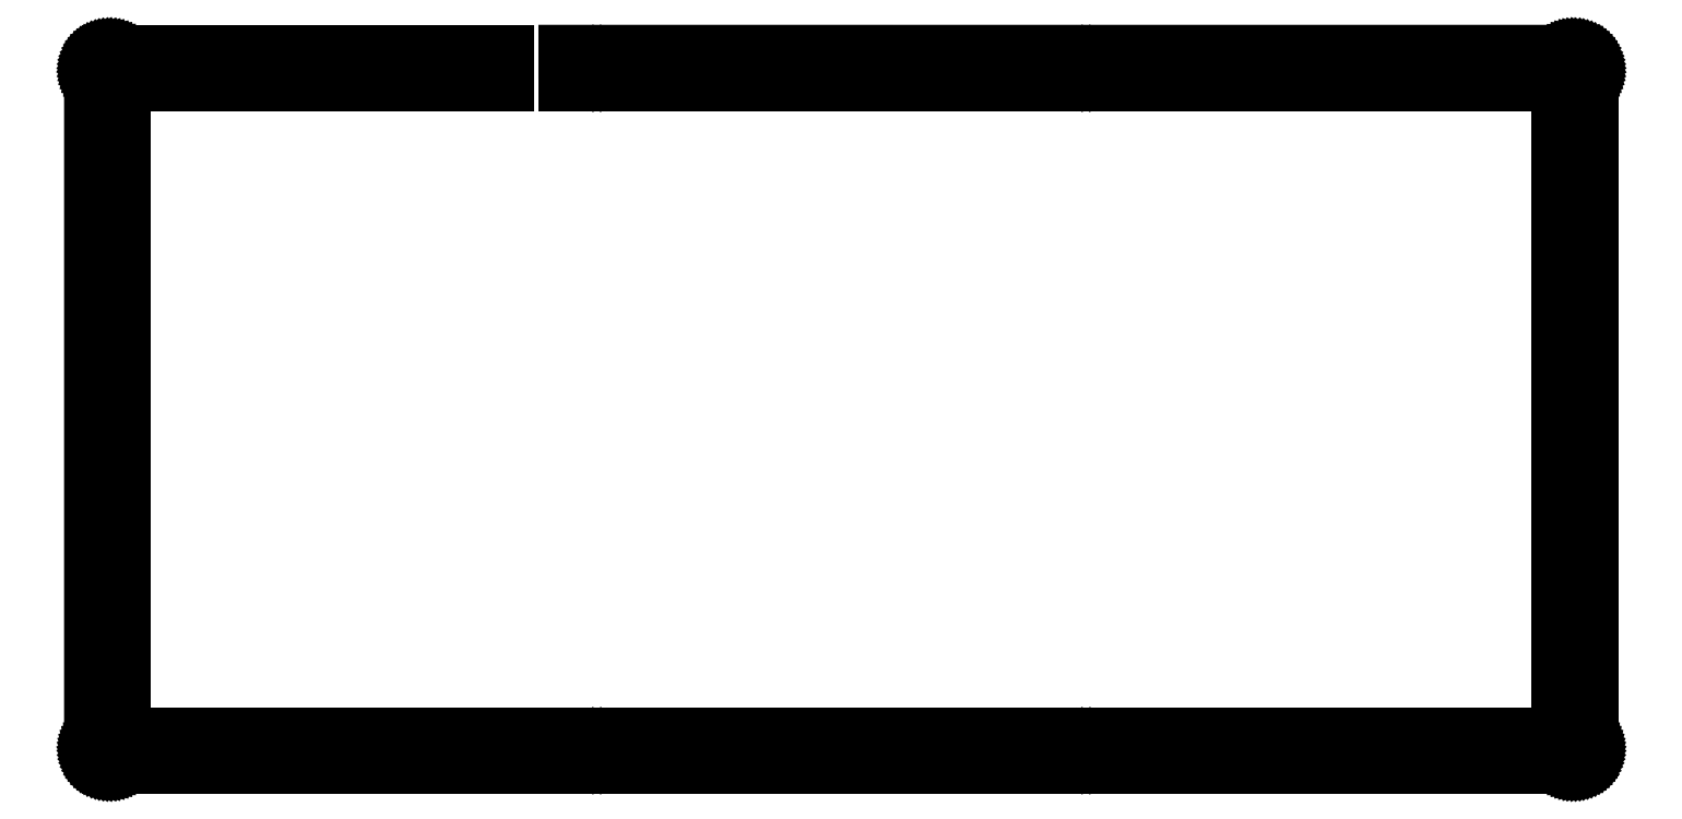
<metadata>
{"format":"dxf","ext":"dxf","renderer":"ezdxf+matplotlib","layout":"modelspace","background":"white","min_lineweight":24,"dpi":150}
</metadata>
<code>
0
SECTION
2
ENTITIES
0
LINE
8
0
10
68.08
20
117.2
30
0
11
68.08
21
111.9
31
0
0
LINE
8
0
10
68.08
20
111.9
30
0
11
5.394
21
111.9
31
0
0
LINE
8
0
10
5.394
20
111.9
30
0
11
5.394
21
5.38
31
0
0
LINE
8
0
10
5.394
20
5.38
30
0
11
240.5
21
5.38
31
0
0
LINE
8
0
10
240.5
20
5.38
30
0
11
240.5
21
111.9
31
0
0
LINE
8
0
10
240.5
20
111.9
30
0
11
77.78
21
111.9
31
0
0
LINE
8
0
10
77.78
20
111.9
30
0
11
77.78
21
117.2
31
0
0
LINE
8
0
10
77.78
20
117.2
30
0
11
242.8
21
117.2
31
0
0
LINE
8
0
10
242.8
20
117.2
30
0
11
243
21
117.1
31
0
0
LINE
8
0
10
243
20
117.1
30
0
11
243.2
21
117.1
31
0
0
LINE
8
0
10
243.2
20
117.1
30
0
11
243.5
21
117.1
31
0
0
LINE
8
0
10
243.5
20
117.1
30
0
11
243.7
21
117
31
0
0
LINE
8
0
10
243.7
20
117
30
0
11
243.9
21
116.9
31
0
0
LINE
8
0
10
243.9
20
116.9
30
0
11
244.1
21
116.8
31
0
0
LINE
8
0
10
244.1
20
116.8
30
0
11
244.3
21
116.7
31
0
0
LINE
8
0
10
244.3
20
116.7
30
0
11
244.5
21
116.6
31
0
0
LINE
8
0
10
244.5
20
116.6
30
0
11
244.7
21
116.4
31
0
0
LINE
8
0
10
244.7
20
116.4
30
0
11
244.9
21
116.3
31
0
0
LINE
8
0
10
244.9
20
116.3
30
0
11
245
21
116.1
31
0
0
LINE
8
0
10
245
20
116.1
30
0
11
245.2
21
115.9
31
0
0
LINE
8
0
10
245.2
20
115.9
30
0
11
245.3
21
115.7
31
0
0
LINE
8
0
10
245.3
20
115.7
30
0
11
245.4
21
115.5
31
0
0
LINE
8
0
10
245.4
20
115.5
30
0
11
245.5
21
115.3
31
0
0
LINE
8
0
10
245.5
20
115.3
30
0
11
245.6
21
115.1
31
0
0
LINE
8
0
10
245.6
20
115.1
30
0
11
245.7
21
114.9
31
0
0
LINE
8
0
10
245.7
20
114.9
30
0
11
245.7
21
114.6
31
0
0
LINE
8
0
10
245.7
20
114.6
30
0
11
245.7
21
114.4
31
0
0
LINE
8
0
10
245.7
20
114.4
30
0
11
245.8
21
114.2
31
0
0
LINE
8
0
10
245.8
20
114.2
30
0
11
245.8
21
3.08
31
0
0
LINE
8
0
10
245.8
20
3.08
30
0
11
245.7
21
2.844
31
0
0
LINE
8
0
10
245.7
20
2.844
30
0
11
245.7
21
2.61
31
0
0
LINE
8
0
10
245.7
20
2.61
30
0
11
245.7
21
2.38
31
0
0
LINE
8
0
10
245.7
20
2.38
30
0
11
245.6
21
2.152
31
0
0
LINE
8
0
10
245.6
20
2.152
30
0
11
245.5
21
1.932
31
0
0
LINE
8
0
10
245.5
20
1.932
30
0
11
245.4
21
1.718
31
0
0
LINE
8
0
10
245.4
20
1.718
30
0
11
245.3
21
1.513
31
0
0
LINE
8
0
10
245.3
20
1.513
30
0
11
245.2
21
1.316
31
0
0
LINE
8
0
10
245.2
20
1.316
30
0
11
245
21
1.131
31
0
0
LINE
8
0
10
245
20
1.131
30
0
11
244.9
21
0.9591
31
0
0
LINE
8
0
10
244.9
20
0.9591
30
0
11
244.7
21
0.7993
31
0
0
LINE
8
0
10
244.7
20
0.7993
30
0
11
244.5
21
0.6532
31
0
0
LINE
8
0
10
244.5
20
0.6532
30
0
11
244.3
21
0.5223
31
0
0
LINE
8
0
10
244.3
20
0.5223
30
0
11
244.1
21
0.4065
31
0
0
LINE
8
0
10
244.1
20
0.4065
30
0
11
243.9
21
0.3087
31
0
0
LINE
8
0
10
243.9
20
0.3087
30
0
11
243.7
21
0.226
31
0
0
LINE
8
0
10
243.7
20
0.226
30
0
11
243.5
21
0.1626
31
0
0
LINE
8
0
10
243.5
20
0.1626
30
0
11
243.2
21
0.1171
31
0
0
LINE
8
0
10
243.2
20
0.1171
30
0
11
243
21
0.08957
31
0
0
LINE
8
0
10
243
20
0.08957
30
0
11
242.8
21
0.07993
31
0
0
LINE
8
0
10
242.8
20
0.07993
30
0
11
3.095
21
0.07993
31
0
0
LINE
8
0
10
3.095
20
0.07993
30
0
11
2.859
21
0.08957
31
0
0
LINE
8
0
10
2.859
20
0.08957
30
0
11
2.625
21
0.1171
31
0
0
LINE
8
0
10
2.625
20
0.1171
30
0
11
2.394
21
0.1626
31
0
0
LINE
8
0
10
2.394
20
0.1626
30
0
11
2.166
21
0.226
31
0
0
LINE
8
0
10
2.166
20
0.226
30
0
11
1.946
21
0.3087
31
0
0
LINE
8
0
10
1.946
20
0.3087
30
0
11
1.732
21
0.4065
31
0
0
LINE
8
0
10
1.732
20
0.4065
30
0
11
1.527
21
0.5223
31
0
0
LINE
8
0
10
1.527
20
0.5223
30
0
11
1.331
21
0.6532
31
0
0
LINE
8
0
10
1.331
20
0.6532
30
0
11
1.145
21
0.7993
31
0
0
LINE
8
0
10
1.145
20
0.7993
30
0
11
0.9729
21
0.9591
31
0
0
LINE
8
0
10
0.9729
20
0.9591
30
0
11
0.813
21
1.131
31
0
0
LINE
8
0
10
0.813
20
1.131
30
0
11
0.667
21
1.316
31
0
0
LINE
8
0
10
0.667
20
1.316
30
0
11
0.5374
21
1.513
31
0
0
LINE
8
0
10
0.5374
20
1.513
30
0
11
0.4203
21
1.718
31
0
0
LINE
8
0
10
0.4203
20
1.718
30
0
11
0.3225
21
1.932
31
0
0
LINE
8
0
10
0.3225
20
1.932
30
0
11
0.2412
21
2.152
31
0
0
LINE
8
0
10
0.2412
20
2.152
30
0
11
0.1764
21
2.38
31
0
0
LINE
8
0
10
0.1764
20
2.38
30
0
11
0.1309
21
2.61
31
0
0
LINE
8
0
10
0.1309
20
2.61
30
0
11
0.1034
21
2.844
31
0
0
LINE
8
0
10
0.1034
20
2.844
30
0
11
0.09371
21
3.08
31
0
0
LINE
8
0
10
0.09371
20
3.08
30
0
11
0.09508
21
114.2
31
0
0
LINE
8
0
10
0.09508
20
114.2
30
0
11
0.1034
21
114.4
31
0
0
LINE
8
0
10
0.1034
20
114.4
30
0
11
0.1309
21
114.6
31
0
0
LINE
8
0
10
0.1309
20
114.6
30
0
11
0.1764
21
114.9
31
0
0
LINE
8
0
10
0.1764
20
114.9
30
0
11
0.2412
21
115.1
31
0
0
LINE
8
0
10
0.2412
20
115.1
30
0
11
0.3225
21
115.3
31
0
0
LINE
8
0
10
0.3225
20
115.3
30
0
11
0.4203
21
115.5
31
0
0
LINE
8
0
10
0.4203
20
115.5
30
0
11
0.5374
21
115.7
31
0
0
LINE
8
0
10
0.5374
20
115.7
30
0
11
0.667
21
115.9
31
0
0
LINE
8
0
10
0.667
20
115.9
30
0
11
0.813
21
116.1
31
0
0
LINE
8
0
10
0.813
20
116.1
30
0
11
0.9729
21
116.3
31
0
0
LINE
8
0
10
0.9729
20
116.3
30
0
11
1.145
21
116.4
31
0
0
LINE
8
0
10
1.145
20
116.4
30
0
11
1.331
21
116.6
31
0
0
LINE
8
0
10
1.331
20
116.6
30
0
11
1.527
21
116.7
31
0
0
LINE
8
0
10
1.527
20
116.7
30
0
11
1.732
21
116.8
31
0
0
LINE
8
0
10
1.732
20
116.8
30
0
11
1.946
21
116.9
31
0
0
LINE
8
0
10
1.946
20
116.9
30
0
11
2.166
21
117
31
0
0
LINE
8
0
10
2.166
20
117
30
0
11
2.394
21
117.1
31
0
0
LINE
8
0
10
2.394
20
117.1
30
0
11
2.625
21
117.1
31
0
0
LINE
8
0
10
2.625
20
117.1
30
0
11
2.859
21
117.1
31
0
0
LINE
8
0
10
2.859
20
117.1
30
0
11
3.095
21
117.2
31
0
0
LINE
8
0
10
3.095
20
117.2
30
0
11
68.08
21
117.2
31
0
0
LINE
8
0
10
242.8
20
3.777
30
0
11
242.5
21
3.62
31
0
0
LINE
8
0
10
242.5
20
3.62
30
0
11
242.2
21
3.376
31
0
0
LINE
8
0
10
242.2
20
3.376
30
0
11
242.1
21
3.07
31
0
0
LINE
8
0
10
242.1
20
3.07
30
0
11
242
21
2.73
31
0
0
LINE
8
0
10
242
20
2.73
30
0
11
242.1
21
2.391
31
0
0
LINE
8
0
10
242.1
20
2.391
30
0
11
242.2
21
2.084
31
0
0
LINE
8
0
10
242.2
20
2.084
30
0
11
242.5
21
1.841
31
0
0
LINE
8
0
10
242.5
20
1.841
30
0
11
242.8
21
1.684
31
0
0
LINE
8
0
10
242.8
20
1.684
30
0
11
243.1
21
1.63
31
0
0
LINE
8
0
10
243.1
20
1.63
30
0
11
243.4
21
1.684
31
0
0
LINE
8
0
10
243.4
20
1.684
30
0
11
243.8
21
1.841
31
0
0
LINE
8
0
10
243.8
20
1.841
30
0
11
244
21
2.084
31
0
0
LINE
8
0
10
244
20
2.084
30
0
11
244.2
21
2.391
31
0
0
LINE
8
0
10
244.2
20
2.391
30
0
11
244.2
21
2.73
31
0
0
LINE
8
0
10
244.2
20
2.73
30
0
11
244.2
21
3.07
31
0
0
LINE
8
0
10
244.2
20
3.07
30
0
11
244
21
3.376
31
0
0
LINE
8
0
10
244
20
3.376
30
0
11
243.8
21
3.62
31
0
0
LINE
8
0
10
243.8
20
3.62
30
0
11
243.4
21
3.777
31
0
0
LINE
8
0
10
243.4
20
3.777
30
0
11
243.1
21
3.83
31
0
0
LINE
8
0
10
243.1
20
3.83
30
0
11
242.8
21
3.777
31
0
0
LINE
8
0
10
162.6
20
3.777
30
0
11
162.3
21
3.62
31
0
0
LINE
8
0
10
162.3
20
3.62
30
0
11
162.1
21
3.376
31
0
0
LINE
8
0
10
162.1
20
3.376
30
0
11
161.9
21
3.07
31
0
0
LINE
8
0
10
161.9
20
3.07
30
0
11
161.9
21
2.73
31
0
0
LINE
8
0
10
161.9
20
2.73
30
0
11
161.9
21
2.391
31
0
0
LINE
8
0
10
161.9
20
2.391
30
0
11
162.1
21
2.084
31
0
0
LINE
8
0
10
162.1
20
2.084
30
0
11
162.3
21
1.841
31
0
0
LINE
8
0
10
162.3
20
1.841
30
0
11
162.6
21
1.684
31
0
0
LINE
8
0
10
162.6
20
1.684
30
0
11
163
21
1.63
31
0
0
LINE
8
0
10
163
20
1.63
30
0
11
163.3
21
1.684
31
0
0
LINE
8
0
10
163.3
20
1.684
30
0
11
163.6
21
1.841
31
0
0
LINE
8
0
10
163.6
20
1.841
30
0
11
163.9
21
2.084
31
0
0
LINE
8
0
10
163.9
20
2.084
30
0
11
164
21
2.391
31
0
0
LINE
8
0
10
164
20
2.391
30
0
11
164.1
21
2.73
31
0
0
LINE
8
0
10
164.1
20
2.73
30
0
11
164
21
3.07
31
0
0
LINE
8
0
10
164
20
3.07
30
0
11
163.9
21
3.376
31
0
0
LINE
8
0
10
163.9
20
3.376
30
0
11
163.6
21
3.62
31
0
0
LINE
8
0
10
163.6
20
3.62
30
0
11
163.3
21
3.777
31
0
0
LINE
8
0
10
163.3
20
3.777
30
0
11
163
21
3.83
31
0
0
LINE
8
0
10
163
20
3.83
30
0
11
162.6
21
3.777
31
0
0
LINE
8
0
10
82.53
20
3.777
30
0
11
82.22
21
3.62
31
0
0
LINE
8
0
10
82.22
20
3.62
30
0
11
81.98
21
3.376
31
0
0
LINE
8
0
10
81.98
20
3.376
30
0
11
81.82
21
3.07
31
0
0
LINE
8
0
10
81.82
20
3.07
30
0
11
81.77
21
2.73
31
0
0
LINE
8
0
10
81.77
20
2.73
30
0
11
81.82
21
2.391
31
0
0
LINE
8
0
10
81.82
20
2.391
30
0
11
81.98
21
2.084
31
0
0
LINE
8
0
10
81.98
20
2.084
30
0
11
82.22
21
1.841
31
0
0
LINE
8
0
10
82.22
20
1.841
30
0
11
82.53
21
1.684
31
0
0
LINE
8
0
10
82.53
20
1.684
30
0
11
82.87
21
1.63
31
0
0
LINE
8
0
10
82.87
20
1.63
30
0
11
83.21
21
1.684
31
0
0
LINE
8
0
10
83.21
20
1.684
30
0
11
83.51
21
1.841
31
0
0
LINE
8
0
10
83.51
20
1.841
30
0
11
83.76
21
2.084
31
0
0
LINE
8
0
10
83.76
20
2.084
30
0
11
83.91
21
2.391
31
0
0
LINE
8
0
10
83.91
20
2.391
30
0
11
83.97
21
2.73
31
0
0
LINE
8
0
10
83.97
20
2.73
30
0
11
83.91
21
3.07
31
0
0
LINE
8
0
10
83.91
20
3.07
30
0
11
83.76
21
3.376
31
0
0
LINE
8
0
10
83.76
20
3.376
30
0
11
83.51
21
3.62
31
0
0
LINE
8
0
10
83.51
20
3.62
30
0
11
83.21
21
3.777
31
0
0
LINE
8
0
10
83.21
20
3.777
30
0
11
82.87
21
3.83
31
0
0
LINE
8
0
10
82.87
20
3.83
30
0
11
82.53
21
3.777
31
0
0
LINE
8
0
10
2.405
20
3.777
30
0
11
2.097
21
3.62
31
0
0
LINE
8
0
10
2.097
20
3.62
30
0
11
1.855
21
3.376
31
0
0
LINE
8
0
10
1.855
20
3.376
30
0
11
1.698
21
3.07
31
0
0
LINE
8
0
10
1.698
20
3.07
30
0
11
1.645
21
2.73
31
0
0
LINE
8
0
10
1.645
20
2.73
30
0
11
1.698
21
2.391
31
0
0
LINE
8
0
10
1.698
20
2.391
30
0
11
1.855
21
2.084
31
0
0
LINE
8
0
10
1.855
20
2.084
30
0
11
2.097
21
1.841
31
0
0
LINE
8
0
10
2.097
20
1.841
30
0
11
2.405
21
1.684
31
0
0
LINE
8
0
10
2.405
20
1.684
30
0
11
2.745
21
1.63
31
0
0
LINE
8
0
10
2.745
20
1.63
30
0
11
3.084
21
1.684
31
0
0
LINE
8
0
10
3.084
20
1.684
30
0
11
3.391
21
1.841
31
0
0
LINE
8
0
10
3.391
20
1.841
30
0
11
3.634
21
2.084
31
0
0
LINE
8
0
10
3.634
20
2.084
30
0
11
3.791
21
2.391
31
0
0
LINE
8
0
10
3.791
20
2.391
30
0
11
3.845
21
2.73
31
0
0
LINE
8
0
10
3.845
20
2.73
30
0
11
3.791
21
3.07
31
0
0
LINE
8
0
10
3.791
20
3.07
30
0
11
3.634
21
3.376
31
0
0
LINE
8
0
10
3.634
20
3.376
30
0
11
3.391
21
3.62
31
0
0
LINE
8
0
10
3.391
20
3.62
30
0
11
3.084
21
3.777
31
0
0
LINE
8
0
10
3.084
20
3.777
30
0
11
2.745
21
3.83
31
0
0
LINE
8
0
10
2.745
20
3.83
30
0
11
2.405
21
3.777
31
0
0
LINE
8
0
10
82.53
20
115.6
30
0
11
82.22
21
115.4
31
0
0
LINE
8
0
10
82.22
20
115.4
30
0
11
81.98
21
115.2
31
0
0
LINE
8
0
10
81.98
20
115.2
30
0
11
81.82
21
114.8
31
0
0
LINE
8
0
10
81.82
20
114.8
30
0
11
81.77
21
114.5
31
0
0
LINE
8
0
10
81.77
20
114.5
30
0
11
81.82
21
114.2
31
0
0
LINE
8
0
10
81.82
20
114.2
30
0
11
81.98
21
113.9
31
0
0
LINE
8
0
10
81.98
20
113.9
30
0
11
82.22
21
113.6
31
0
0
LINE
8
0
10
82.22
20
113.6
30
0
11
82.53
21
113.5
31
0
0
LINE
8
0
10
82.53
20
113.5
30
0
11
82.87
21
113.4
31
0
0
LINE
8
0
10
82.87
20
113.4
30
0
11
83.21
21
113.5
31
0
0
LINE
8
0
10
83.21
20
113.5
30
0
11
83.51
21
113.6
31
0
0
LINE
8
0
10
83.51
20
113.6
30
0
11
83.76
21
113.9
31
0
0
LINE
8
0
10
83.76
20
113.9
30
0
11
83.91
21
114.2
31
0
0
LINE
8
0
10
83.91
20
114.2
30
0
11
83.97
21
114.5
31
0
0
LINE
8
0
10
83.97
20
114.5
30
0
11
83.91
21
114.8
31
0
0
LINE
8
0
10
83.91
20
114.8
30
0
11
83.76
21
115.2
31
0
0
LINE
8
0
10
83.76
20
115.2
30
0
11
83.51
21
115.4
31
0
0
LINE
8
0
10
83.51
20
115.4
30
0
11
83.21
21
115.6
31
0
0
LINE
8
0
10
83.21
20
115.6
30
0
11
82.87
21
115.6
31
0
0
LINE
8
0
10
82.87
20
115.6
30
0
11
82.53
21
115.6
31
0
0
LINE
8
0
10
162.6
20
115.6
30
0
11
162.3
21
115.4
31
0
0
LINE
8
0
10
162.3
20
115.4
30
0
11
162.1
21
115.2
31
0
0
LINE
8
0
10
162.1
20
115.2
30
0
11
161.9
21
114.8
31
0
0
LINE
8
0
10
161.9
20
114.8
30
0
11
161.9
21
114.5
31
0
0
LINE
8
0
10
161.9
20
114.5
30
0
11
161.9
21
114.2
31
0
0
LINE
8
0
10
161.9
20
114.2
30
0
11
162.1
21
113.9
31
0
0
LINE
8
0
10
162.1
20
113.9
30
0
11
162.3
21
113.6
31
0
0
LINE
8
0
10
162.3
20
113.6
30
0
11
162.6
21
113.5
31
0
0
LINE
8
0
10
162.6
20
113.5
30
0
11
163
21
113.4
31
0
0
LINE
8
0
10
163
20
113.4
30
0
11
163.3
21
113.5
31
0
0
LINE
8
0
10
163.3
20
113.5
30
0
11
163.6
21
113.6
31
0
0
LINE
8
0
10
163.6
20
113.6
30
0
11
163.9
21
113.9
31
0
0
LINE
8
0
10
163.9
20
113.9
30
0
11
164
21
114.2
31
0
0
LINE
8
0
10
164
20
114.2
30
0
11
164.1
21
114.5
31
0
0
LINE
8
0
10
164.1
20
114.5
30
0
11
164
21
114.8
31
0
0
LINE
8
0
10
164
20
114.8
30
0
11
163.9
21
115.2
31
0
0
LINE
8
0
10
163.9
20
115.2
30
0
11
163.6
21
115.4
31
0
0
LINE
8
0
10
163.6
20
115.4
30
0
11
163.3
21
115.6
31
0
0
LINE
8
0
10
163.3
20
115.6
30
0
11
163
21
115.6
31
0
0
LINE
8
0
10
163
20
115.6
30
0
11
162.6
21
115.6
31
0
0
LINE
8
0
10
242.8
20
115.6
30
0
11
242.5
21
115.4
31
0
0
LINE
8
0
10
242.5
20
115.4
30
0
11
242.2
21
115.2
31
0
0
LINE
8
0
10
242.2
20
115.2
30
0
11
242.1
21
114.8
31
0
0
LINE
8
0
10
242.1
20
114.8
30
0
11
242
21
114.5
31
0
0
LINE
8
0
10
242
20
114.5
30
0
11
242.1
21
114.2
31
0
0
LINE
8
0
10
242.1
20
114.2
30
0
11
242.2
21
113.9
31
0
0
LINE
8
0
10
242.2
20
113.9
30
0
11
242.5
21
113.6
31
0
0
LINE
8
0
10
242.5
20
113.6
30
0
11
242.8
21
113.5
31
0
0
LINE
8
0
10
242.8
20
113.5
30
0
11
243.1
21
113.4
31
0
0
LINE
8
0
10
243.1
20
113.4
30
0
11
243.4
21
113.5
31
0
0
LINE
8
0
10
243.4
20
113.5
30
0
11
243.8
21
113.6
31
0
0
LINE
8
0
10
243.8
20
113.6
30
0
11
244
21
113.9
31
0
0
LINE
8
0
10
244
20
113.9
30
0
11
244.2
21
114.2
31
0
0
LINE
8
0
10
244.2
20
114.2
30
0
11
244.2
21
114.5
31
0
0
LINE
8
0
10
244.2
20
114.5
30
0
11
244.2
21
114.8
31
0
0
LINE
8
0
10
244.2
20
114.8
30
0
11
244
21
115.2
31
0
0
LINE
8
0
10
244
20
115.2
30
0
11
243.8
21
115.4
31
0
0
LINE
8
0
10
243.8
20
115.4
30
0
11
243.4
21
115.6
31
0
0
LINE
8
0
10
243.4
20
115.6
30
0
11
243.1
21
115.6
31
0
0
LINE
8
0
10
243.1
20
115.6
30
0
11
242.8
21
115.6
31
0
0
LINE
8
0
10
2.405
20
115.6
30
0
11
2.097
21
115.4
31
0
0
LINE
8
0
10
2.097
20
115.4
30
0
11
1.855
21
115.2
31
0
0
LINE
8
0
10
1.855
20
115.2
30
0
11
1.698
21
114.8
31
0
0
LINE
8
0
10
1.698
20
114.8
30
0
11
1.645
21
114.5
31
0
0
LINE
8
0
10
1.645
20
114.5
30
0
11
1.698
21
114.2
31
0
0
LINE
8
0
10
1.698
20
114.2
30
0
11
1.855
21
113.9
31
0
0
LINE
8
0
10
1.855
20
113.9
30
0
11
2.097
21
113.6
31
0
0
LINE
8
0
10
2.097
20
113.6
30
0
11
2.405
21
113.5
31
0
0
LINE
8
0
10
2.405
20
113.5
30
0
11
2.745
21
113.4
31
0
0
LINE
8
0
10
2.745
20
113.4
30
0
11
3.084
21
113.5
31
0
0
LINE
8
0
10
3.084
20
113.5
30
0
11
3.391
21
113.6
31
0
0
LINE
8
0
10
3.391
20
113.6
30
0
11
3.634
21
113.9
31
0
0
LINE
8
0
10
3.634
20
113.9
30
0
11
3.791
21
114.2
31
0
0
LINE
8
0
10
3.791
20
114.2
30
0
11
3.845
21
114.5
31
0
0
LINE
8
0
10
3.845
20
114.5
30
0
11
3.791
21
114.8
31
0
0
LINE
8
0
10
3.791
20
114.8
30
0
11
3.634
21
115.2
31
0
0
LINE
8
0
10
3.634
20
115.2
30
0
11
3.391
21
115.4
31
0
0
LINE
8
0
10
3.391
20
115.4
30
0
11
3.084
21
115.6
31
0
0
LINE
8
0
10
3.084
20
115.6
30
0
11
2.745
21
115.6
31
0
0
LINE
8
0
10
2.745
20
115.6
30
0
11
2.405
21
115.6
31
0
0
ENDSEC
0
EOF

</code>
